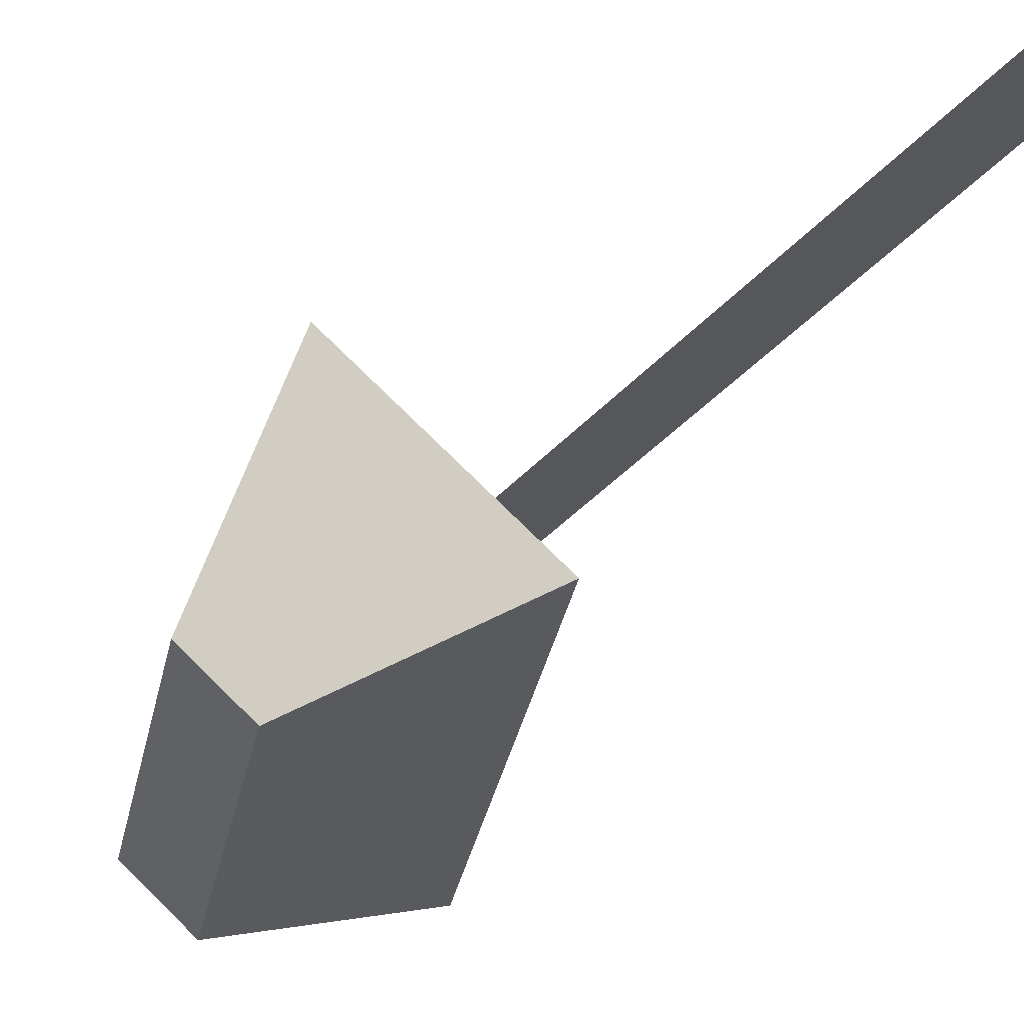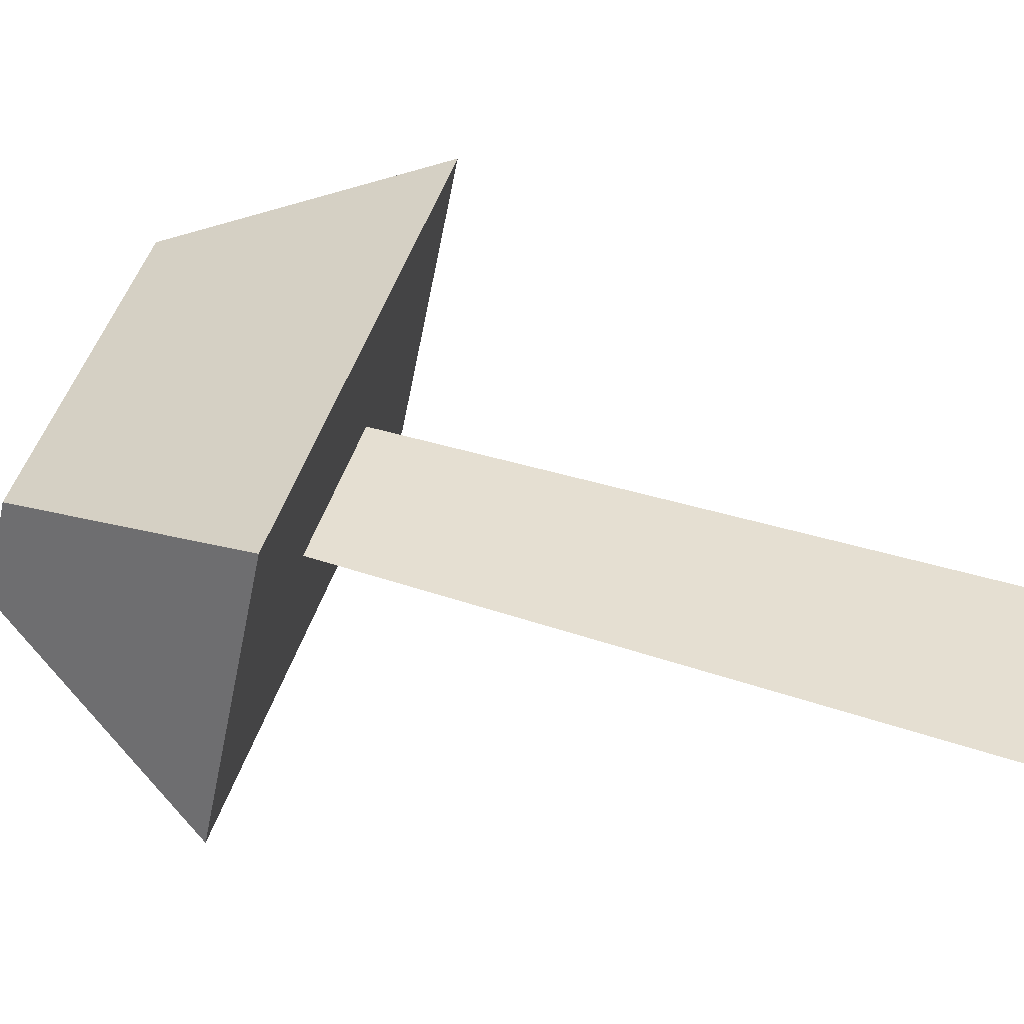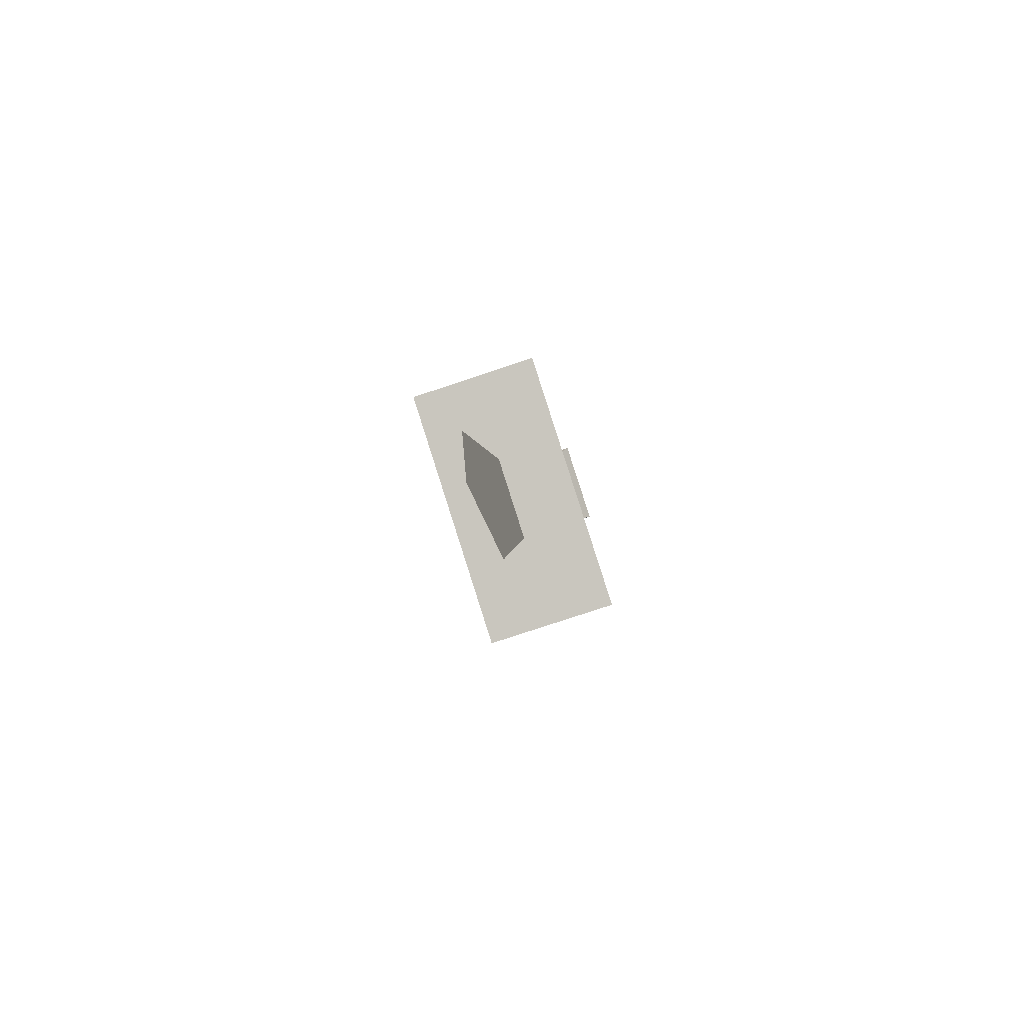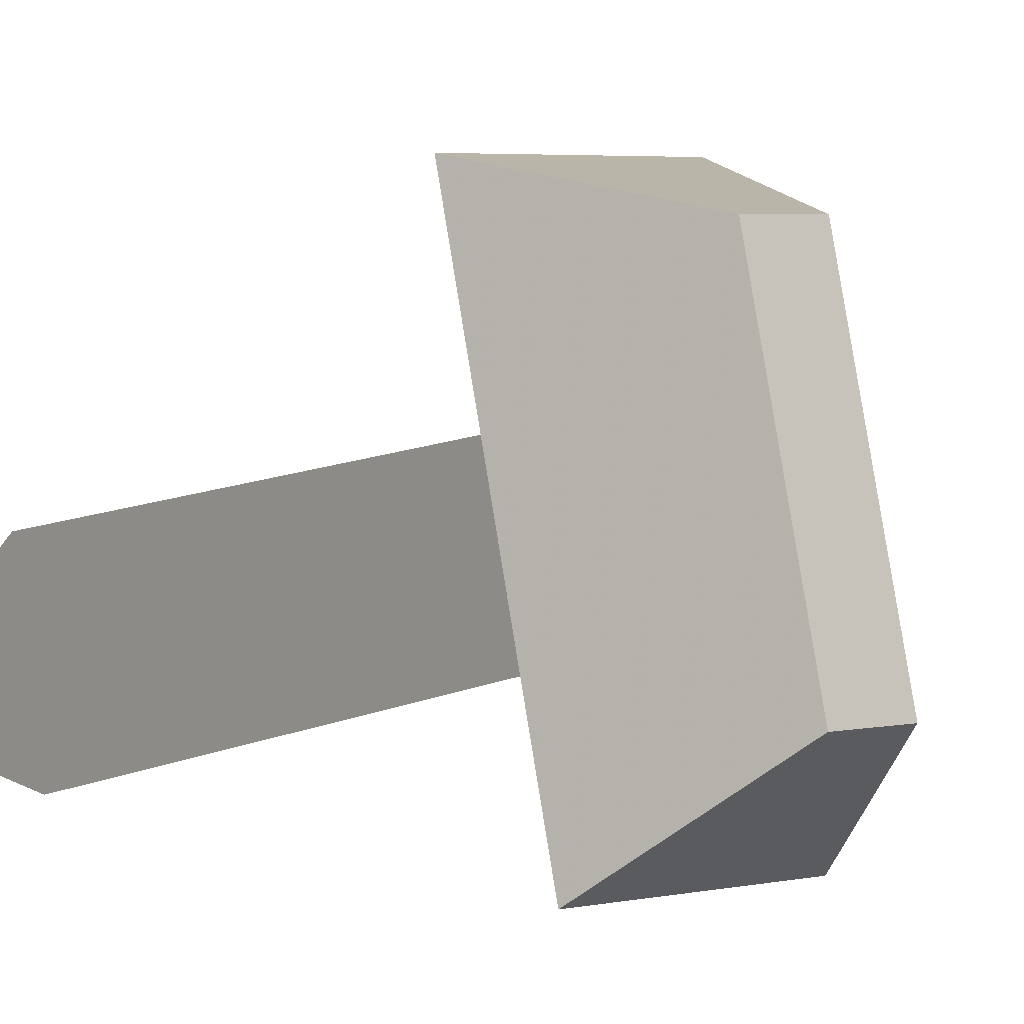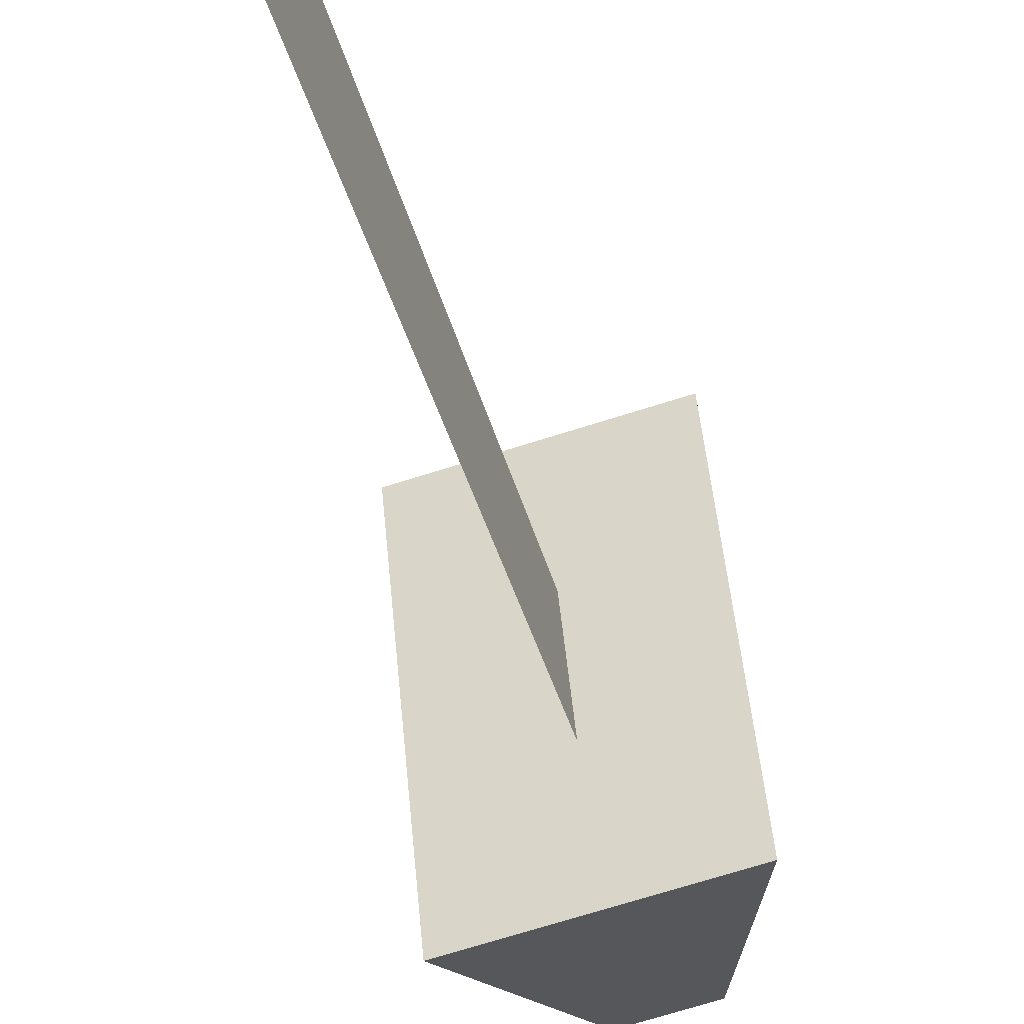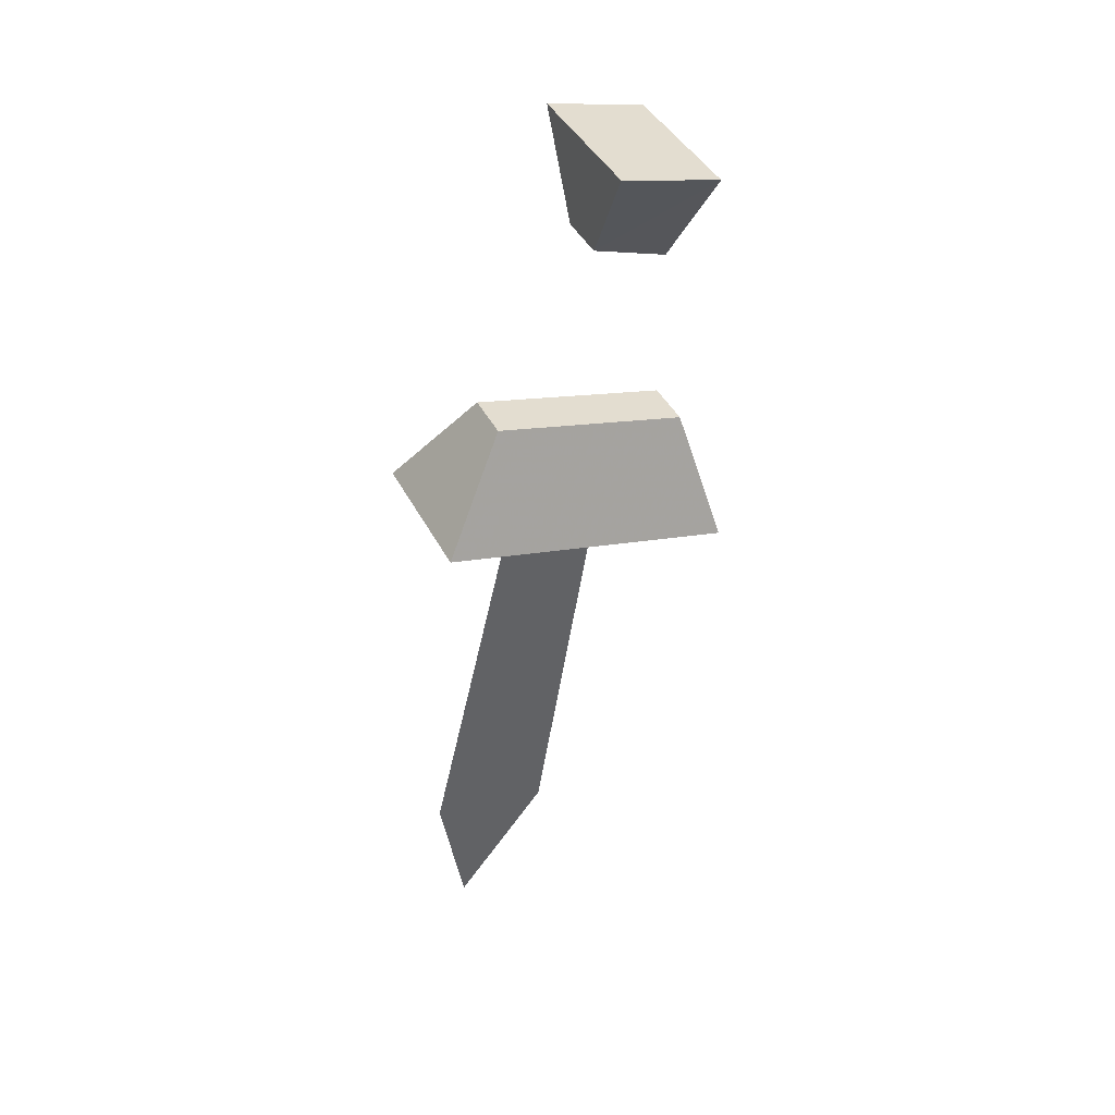
<metadata>
{"format":"obj","ext":"obj","renderer":"f3d","projection":"perspective","resolution":1024,"background":"white","views":[{"elev":70.7,"azim":45.4,"up":"+Y"},{"elev":-52.8,"azim":79.9,"up":"+Y"},{"elev":-79.2,"azim":18.3,"up":"+Z"},{"elev":3.3,"azim":-41.5,"up":"+Y"},{"elev":-64.5,"azim":-161.7,"up":"+Y"},{"elev":42.0,"azim":64.5,"up":"+Z"}]}
</metadata>
<code>
o item/dagger/worn
v -28 -95 4
v -28 -98 5
v -30 -98 5
v -30 -95 4
v -26 -94 8
v -26 -98 9
v -32 -98 9
v -32 -94 8
v -32 -93 -9
v -30 -94 -4
v -28 -94 -4
v -26 -93 -9
v -32 -105 -6
v -30 -102 -2
v -28 -102 -2
v -26 -105 -6
v -29 -101 -7
v -29 -97 -7
v -29 -105 -24
v -29 -100 -25
v -29 -104 -30
f 1 2 3
f 1 3 4
f 1 4 5
f 1 5 2
f 2 5 6
f 2 6 7
f 2 7 3
f 3 7 4
f 4 7 8
f 4 8 5
f 5 8 6
f 6 8 7
f 9 10 11
f 9 11 12
f 9 12 13
f 9 13 10
f 10 13 14
f 10 14 15
f 10 15 11
f 11 15 12
f 12 15 16
f 12 16 13
f 13 16 14
f 14 16 15
f 17 18 18
f 17 18 17
f 17 17 19
f 17 19 19
f 17 19 18
f 17 18 20
f 17 20 19
f 19 20 18
f 18 20 20
f 18 20 18
f 21 19 20
f 21 20 19
f 21 19 19
f 21 20 20

</code>
